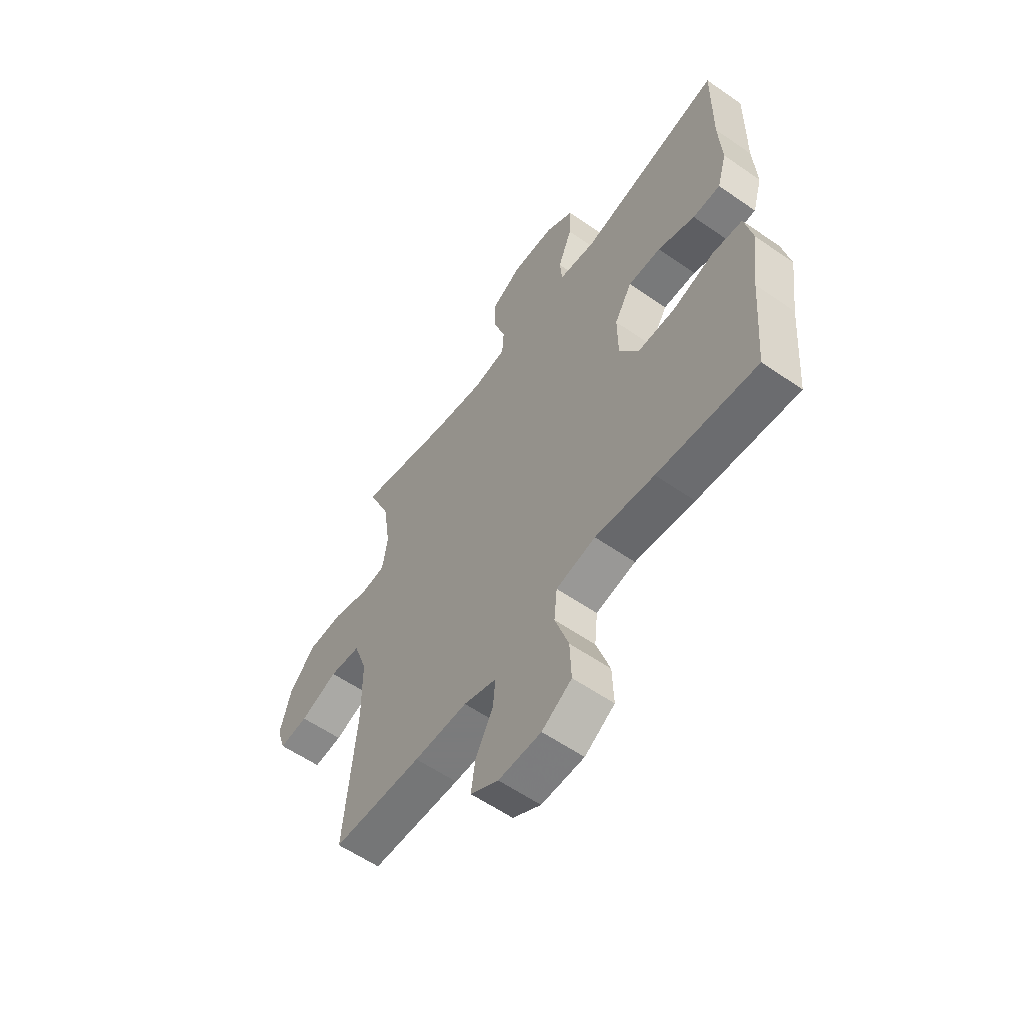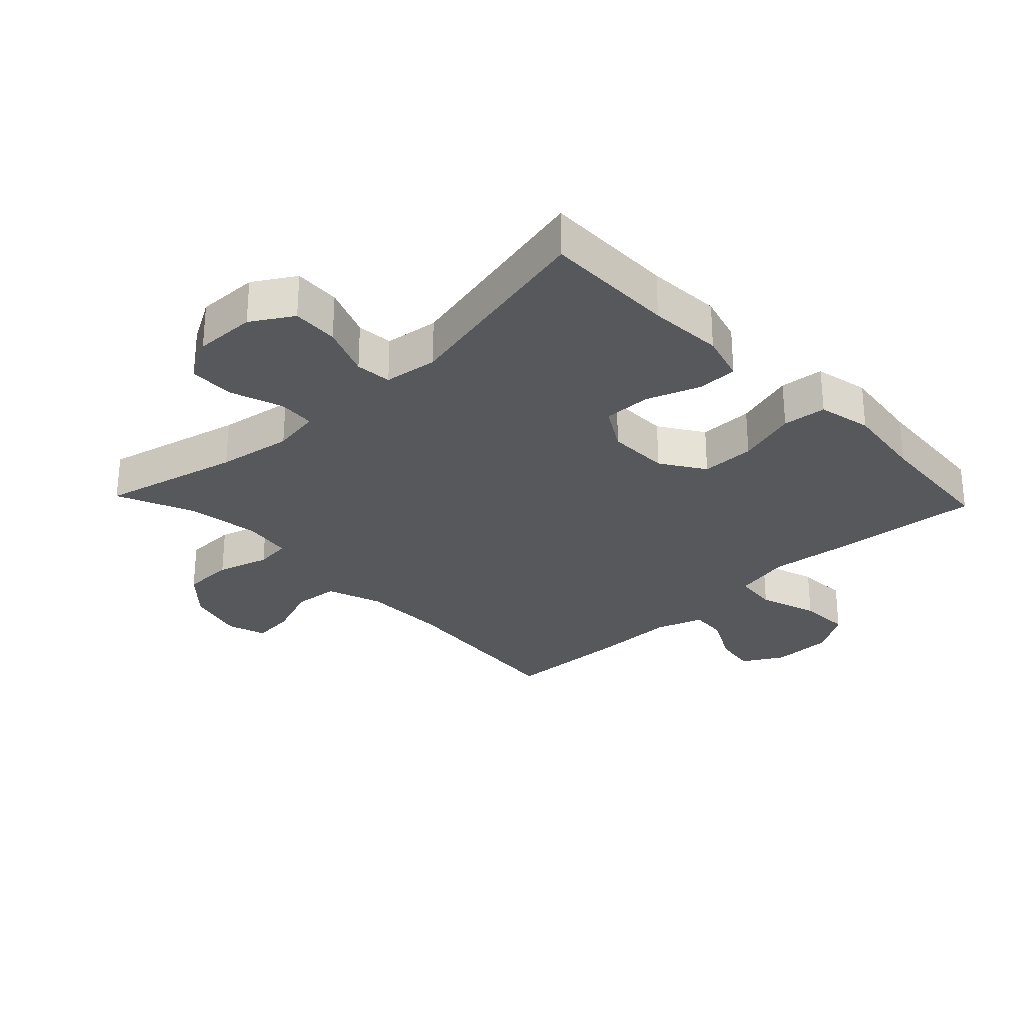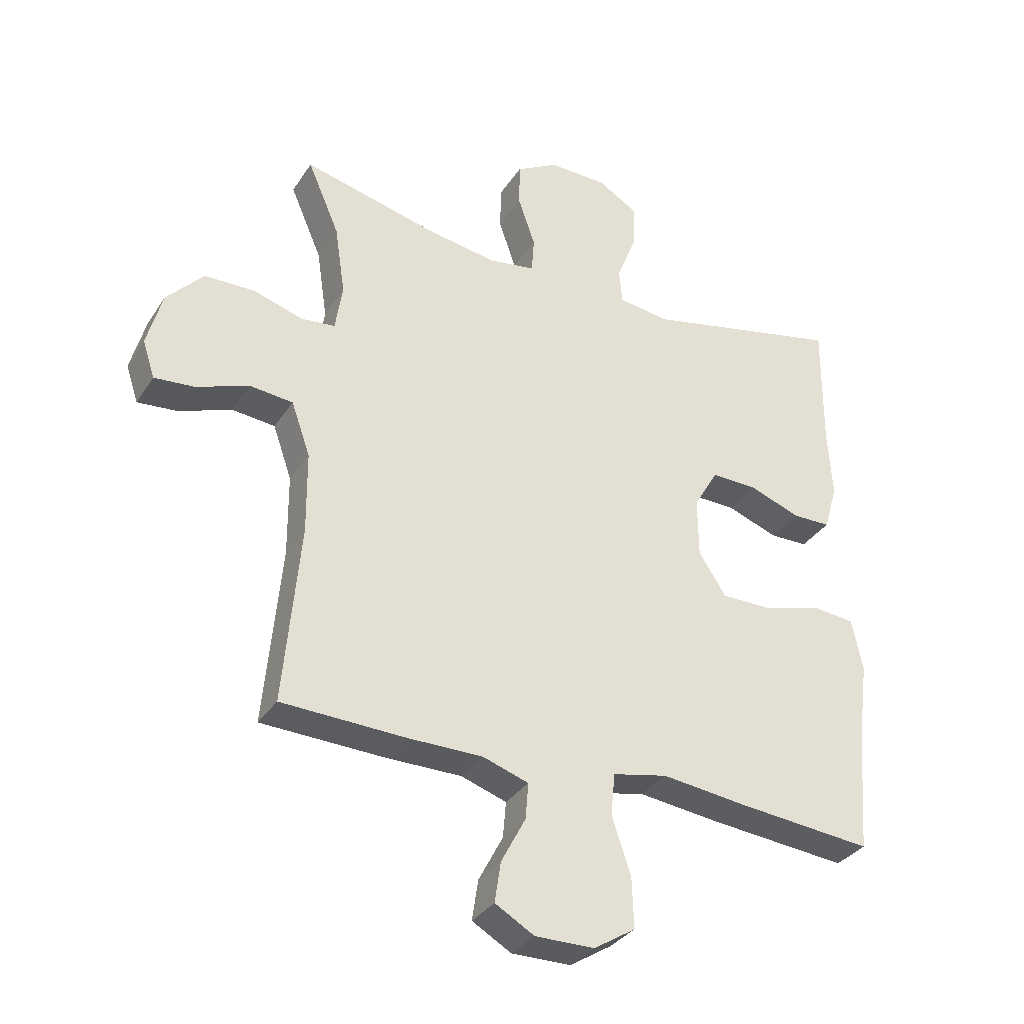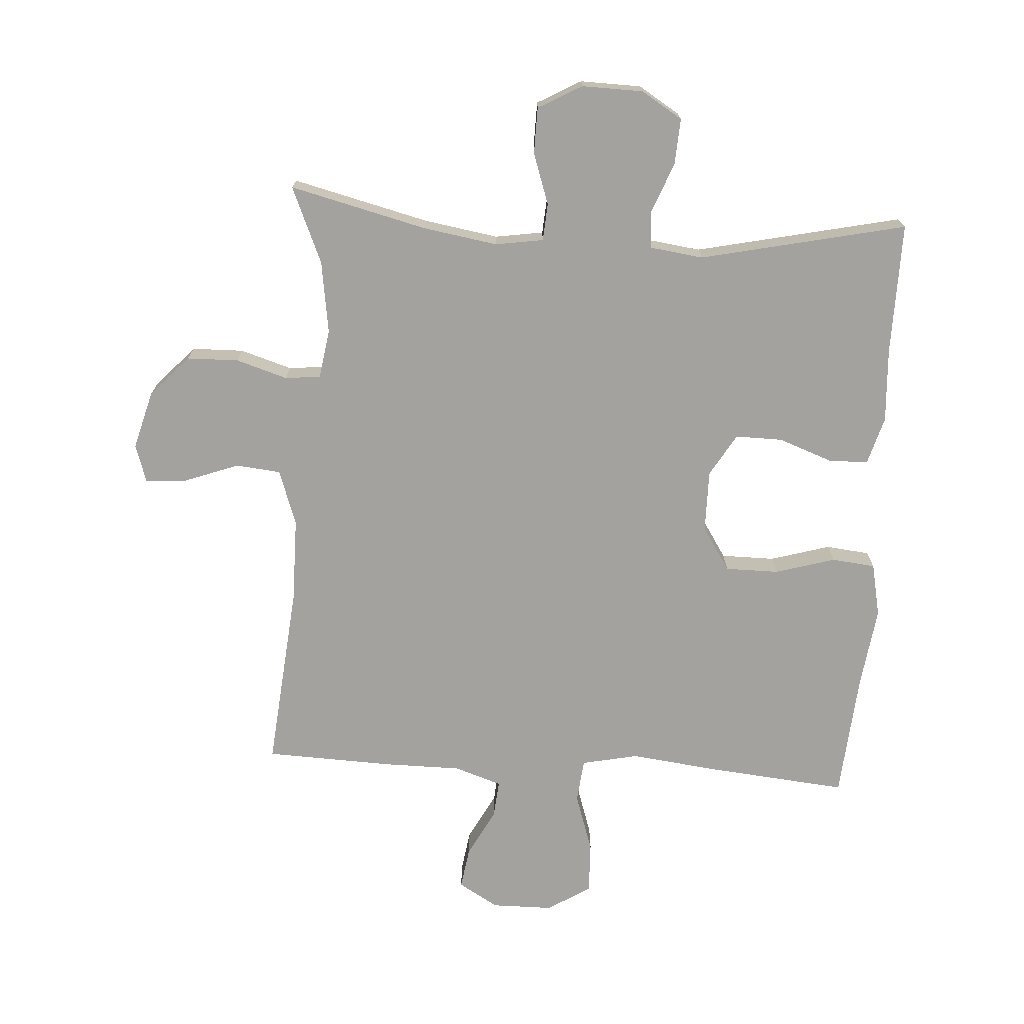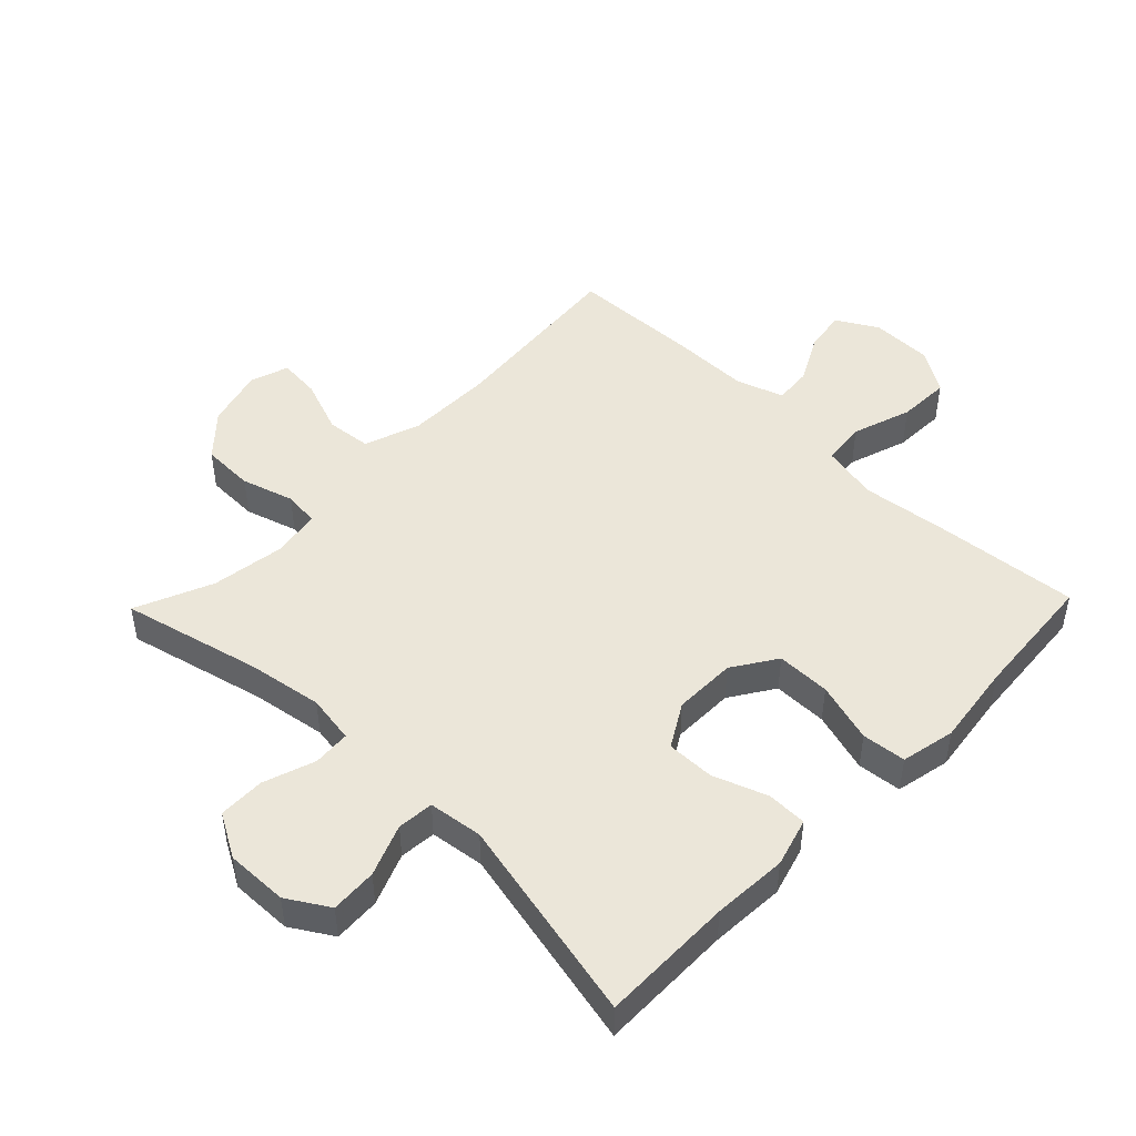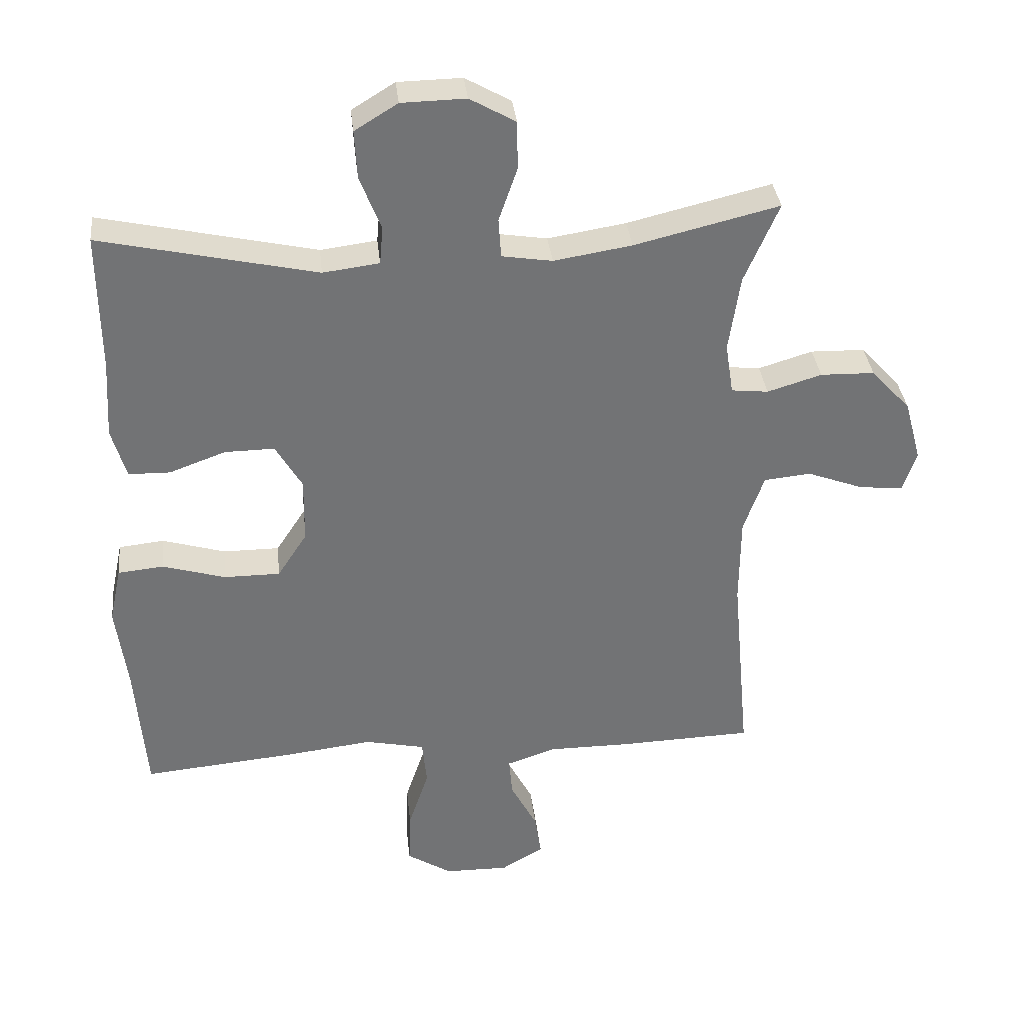
<metadata>
{"format":"obj","ext":"obj","renderer":"f3d","projection":"perspective","resolution":1024,"background":"white","views":[{"elev":-58.4,"azim":54.3,"up":"+Z"},{"elev":-28.6,"azim":43.6,"up":"+Y"},{"elev":-33.4,"azim":-28.1,"up":"+Z"},{"elev":-72.6,"azim":-3.7,"up":"+Y"},{"elev":47.8,"azim":44.1,"up":"+Y"},{"elev":34.6,"azim":173.9,"up":"+Z"}]}
</metadata>
<code>
v 0.5 0.07 0.5
v 0.498 0.07 0.291
v 0.505 0.07 0.174
v 0.483 0.07 0.098
v 0.42 0.07 0.097
v 0.335 0.07 0.128
v 0.26 0.07 0.129
v 0.22 0.07 0.061
v 0.221 0.07 -0.037
v 0.266 0.07 -0.106
v 0.351 0.07 -0.106
v 0.446 0.07 -0.078
v 0.515 0.07 -0.085
v 0.533 0.07 -0.17
v 0.516 0.07 -0.298
v 0.5 0.07 -0.5
v 0.273 0.07 -0.479
v 0.138 0.07 -0.463
v 0.048 0.07 -0.482
v 0.041 0.07 -0.551
v 0.072 0.07 -0.644
v 0.075 0.07 -0.726
v 0.007 0.07 -0.769
v -0.09 0.07 -0.77
v -0.154 0.07 -0.733
v -0.144 0.07 -0.667
v -0.104 0.07 -0.591
v -0.099 0.07 -0.532
v -0.174 0.07 -0.507
v -0.296 0.07 -0.507
v -0.5 0.07 -0.5
v -0.473 0.07 -0.205
v -0.474 0.07 -0.071
v -0.505 0.07 0.017
v -0.576 0.07 0.024
v -0.662 0.07 -0.008
v -0.728 0.07 -0.014
v -0.748 0.07 0.047
v -0.723 0.07 0.139
v -0.663 0.07 0.204
v -0.581 0.07 0.206
v -0.499 0.07 0.181
v -0.443 0.07 0.187
v -0.431 0.07 0.264
v -0.448 0.07 0.379
v -0.5 0.07 0.5
v -0.282 0.07 0.447
v -0.164 0.07 0.428
v -0.088 0.07 0.44
v -0.084 0.07 0.499
v -0.112 0.07 0.58
v -0.111 0.07 0.653
v -0.042 0.07 0.692
v 0.055 0.07 0.69
v 0.12 0.07 0.65
v 0.116 0.07 0.577
v 0.084 0.07 0.496
v 0.089 0.07 0.439
v 0.174 0.07 0.428
v 0.5 0 0.5
v 0.498 0 0.291
v 0.505 0 0.174
v 0.483 0 0.098
v 0.42 0 0.097
v 0.335 0 0.128
v 0.26 0 0.129
v 0.22 0 0.061
v 0.221 0 -0.037
v 0.266 0 -0.106
v 0.351 0 -0.106
v 0.446 0 -0.078
v 0.515 0 -0.085
v 0.533 0 -0.17
v 0.516 0 -0.298
v 0.5 0 -0.5
v 0.273 0 -0.479
v 0.138 0 -0.463
v 0.048 0 -0.482
v 0.041 0 -0.551
v 0.072 0 -0.644
v 0.075 0 -0.726
v 0.007 0 -0.769
v -0.09 0 -0.77
v -0.154 0 -0.733
v -0.144 0 -0.667
v -0.104 0 -0.591
v -0.099 0 -0.532
v -0.174 0 -0.507
v -0.296 0 -0.507
v -0.5 0 -0.5
v -0.473 0 -0.205
v -0.474 0 -0.071
v -0.505 0 0.017
v -0.576 0 0.024
v -0.662 0 -0.008
v -0.728 0 -0.014
v -0.748 0 0.047
v -0.723 0 0.139
v -0.663 0 0.204
v -0.581 0 0.206
v -0.499 0 0.181
v -0.443 0 0.187
v -0.431 0 0.264
v -0.448 0 0.379
v -0.5 0 0.5
v -0.282 0 0.447
v -0.164 0 0.428
v -0.088 0 0.44
v -0.084 0 0.499
v -0.112 0 0.58
v -0.111 0 0.653
v -0.042 0 0.692
v 0.055 0 0.69
v 0.12 0 0.65
v 0.116 0 0.577
v 0.084 0 0.496
v 0.089 0 0.439
v 0.174 0 0.428
f 55 56 57
f 54 55 57
f 53 54 57
f 52 53 57
f 51 52 57
f 50 51 57
f 49 50 57 58
f 48 49 58 59
f 45 46 47
f 44 45 47 48
f 43 44 48 59
f 40 41 42
f 39 40 42
f 38 39 42
f 37 38 42
f 36 37 42
f 35 36 42
f 34 35 42 43
f 59 1 2
f 43 59 2
f 34 43 2
f 33 34 2
f 29 30 31 32
f 28 29 32 33
f 25 26 27
f 24 25 27
f 23 24 27
f 22 23 27
f 21 22 27
f 20 21 27
f 19 20 27 28
f 15 16 17 18
f 15 18 19
f 14 15 19
f 13 14 19
f 12 13 19
f 11 12 19
f 10 11 19 28
f 4 5 6
f 3 4 6
f 2 3 6
f 2 6 7
f 33 2 7
f 9 10 28 33
f 8 9 33
f 7 8 33
f 116 115 114
f 116 114 113
f 116 113 112
f 116 112 111
f 116 111 110
f 116 110 109
f 117 116 109 108
f 118 117 108 107
f 106 105 104
f 107 106 104 103
f 118 107 103 102
f 101 100 99
f 101 99 98
f 101 98 97
f 101 97 96
f 101 96 95
f 101 95 94
f 102 101 94 93
f 61 60 118
f 61 118 102
f 61 102 93
f 61 93 92
f 91 90 89 88
f 92 91 88 87
f 86 85 84
f 86 84 83
f 86 83 82
f 86 82 81
f 86 81 80
f 86 80 79
f 87 86 79 78
f 77 76 75 74
f 78 77 74
f 78 74 73
f 78 73 72
f 78 72 71
f 78 71 70
f 87 78 70 69
f 65 64 63
f 65 63 62
f 65 62 61
f 66 65 61
f 66 61 92
f 92 87 69 68
f 92 68 67
f 92 67 66
f 1 60 61 2
f 2 61 62 3
f 3 62 63 4
f 4 63 64 5
f 5 64 65 6
f 6 65 66 7
f 7 66 67 8
f 8 67 68 9
f 9 68 69 10
f 10 69 70 11
f 11 70 71 12
f 12 71 72 13
f 13 72 73 14
f 14 73 74 15
f 15 74 75 16
f 16 75 76 17
f 17 76 77 18
f 18 77 78 19
f 19 78 79 20
f 20 79 80 21
f 21 80 81 22
f 22 81 82 23
f 23 82 83 24
f 24 83 84 25
f 25 84 85 26
f 26 85 86 27
f 27 86 87 28
f 28 87 88 29
f 29 88 89 30
f 30 89 90 31
f 31 90 91 32
f 32 91 92 33
f 33 92 93 34
f 34 93 94 35
f 35 94 95 36
f 36 95 96 37
f 37 96 97 38
f 38 97 98 39
f 39 98 99 40
f 40 99 100 41
f 41 100 101 42
f 42 101 102 43
f 43 102 103 44
f 44 103 104 45
f 45 104 105 46
f 46 105 106 47
f 47 106 107 48
f 48 107 108 49
f 49 108 109 50
f 50 109 110 51
f 51 110 111 52
f 52 111 112 53
f 53 112 113 54
f 54 113 114 55
f 55 114 115 56
f 56 115 116 57
f 57 116 117 58
f 58 117 118 59
f 59 118 60 1

</code>
